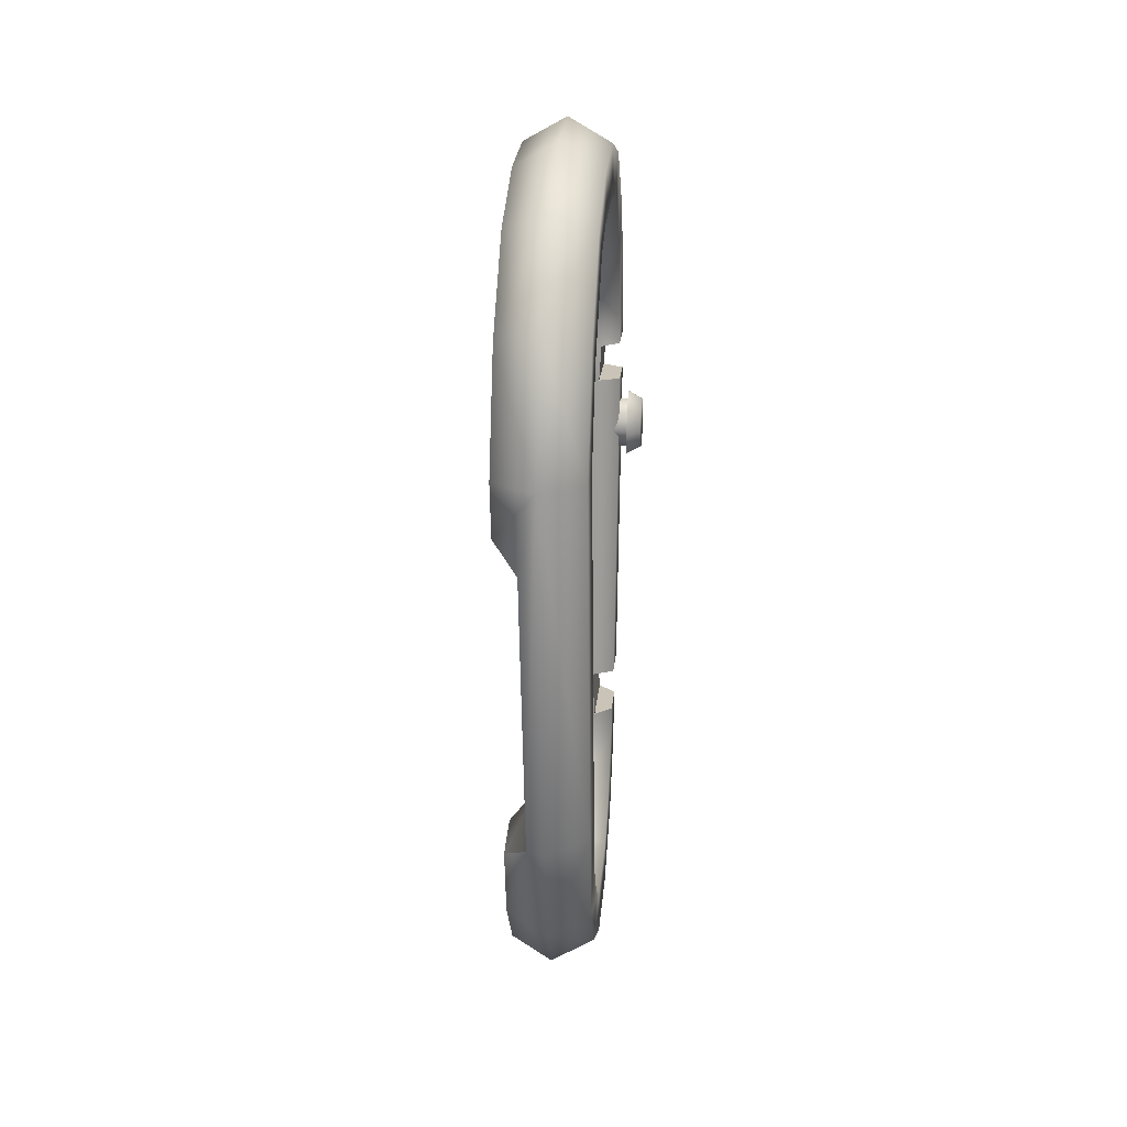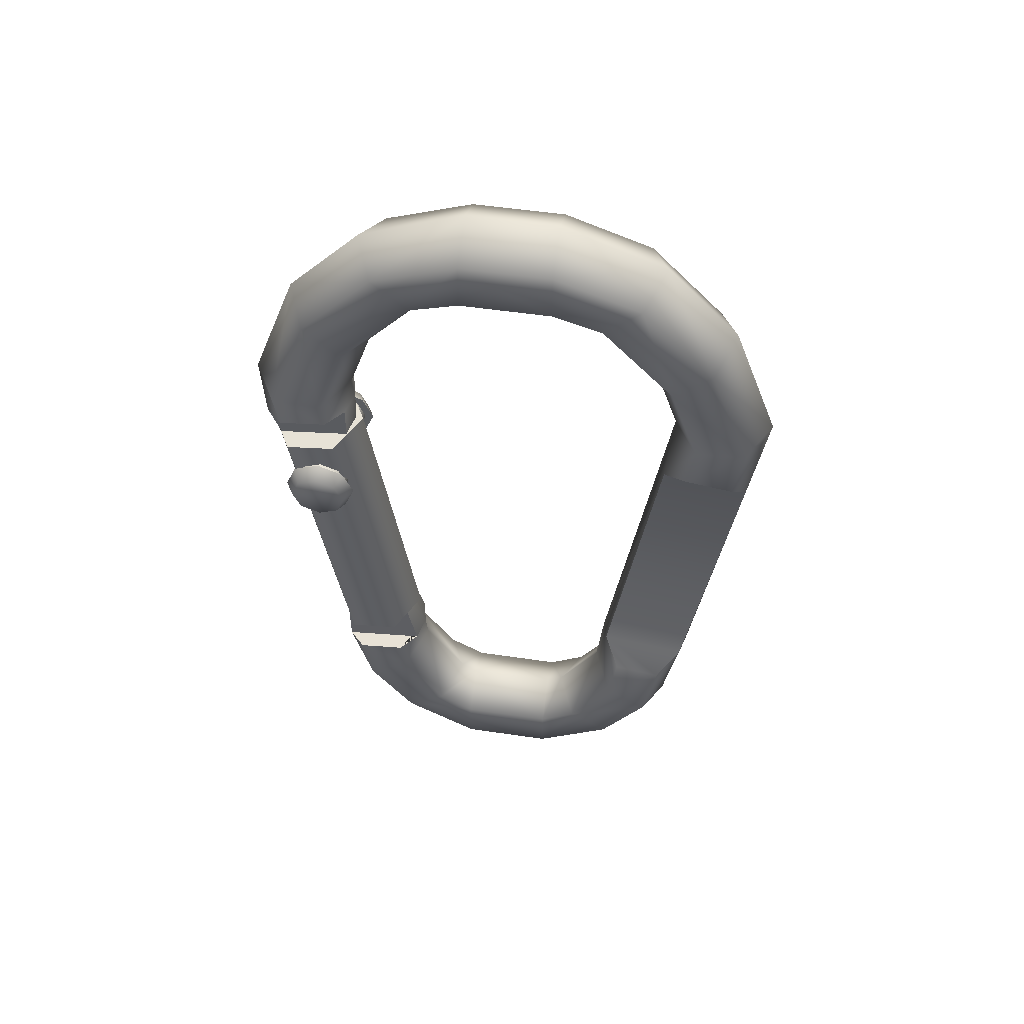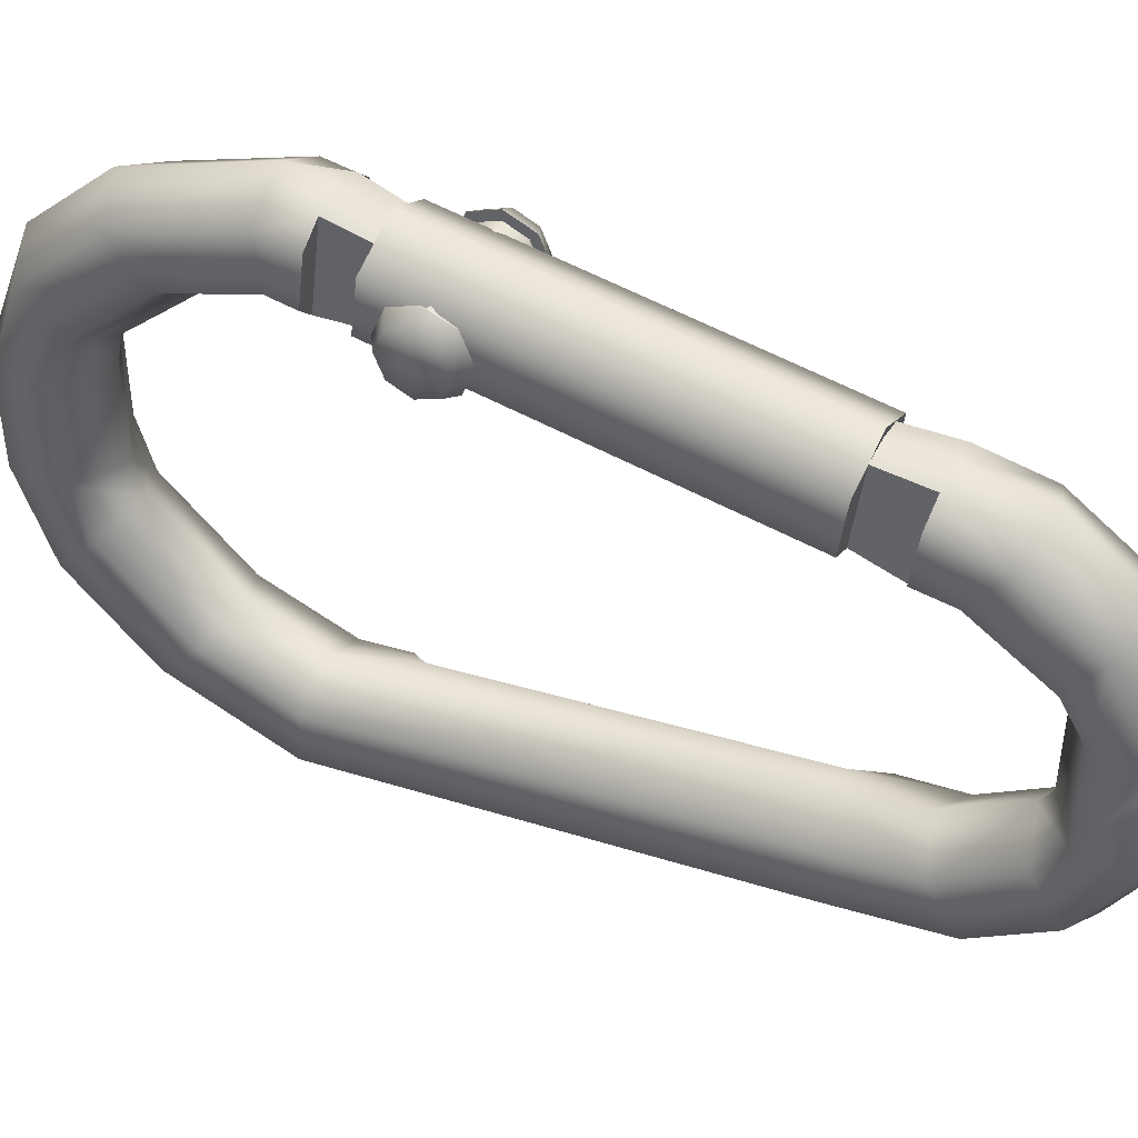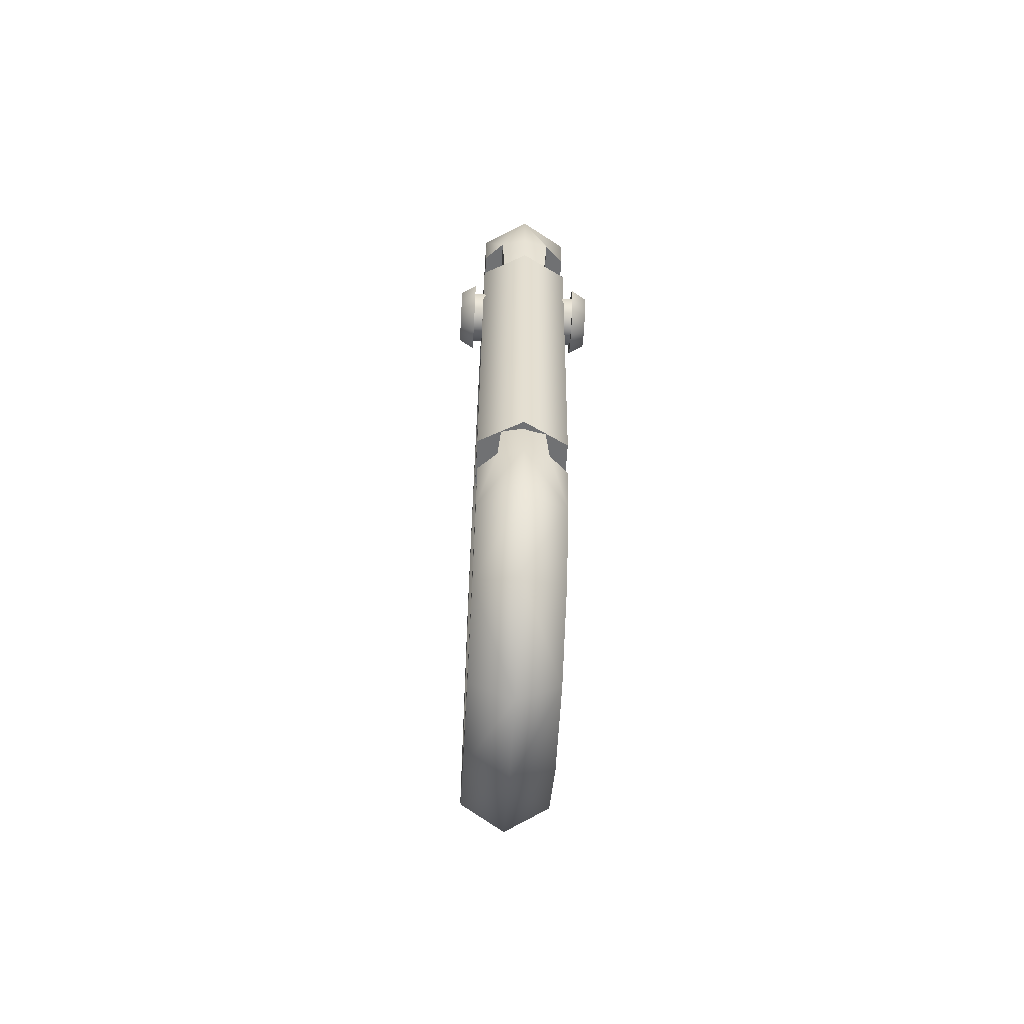
<metadata>
{"format":"obj","ext":"obj","renderer":"f3d","projection":"perspective","resolution":1024,"background":"white","views":[{"elev":26.8,"azim":5.1,"up":"+Z"},{"elev":53.2,"azim":-81.0,"up":"+Z"},{"elev":44.4,"azim":116.5,"up":"+Y"},{"elev":-62.2,"azim":176.8,"up":"+Z"}]}
</metadata>
<code>
g medkit lock
v -0.00013 0.0009112 0.001409
v -2.98e-10 0.0009114 0.0008828
v -9.812e-05 0.0009246 0.0008811
v -2.98e-10 0.0008776 0.001414
v -2.98e-10 0.0008942 0.00152
v -0.0002252 0.001024 0.001533
v -0.0002252 0.001003 0.001398
v -0.0002252 0.0008685 0.001976
v -2.98e-10 0.0007698 0.001887
v -2.98e-10 0.0003958 0.002305
v -0.0002252 0.001282 0.001559
v -0.0002252 0.001255 0.001367
v 0 0.001412 0.001572
v -0.00013 0.001348 0.001355
v -0.0002252 0.001064 0.002155
v -0.0002252 0.000491 0.002392
v 0 0.001161 0.002243
v 2.98e-10 0.001382 0.001351
v -9.81e-05 0.001207 0.0008463
v 0 0.00122 0.0008447
v 0.00013 0.001348 0.001355
v 9.81e-05 0.001207 0.0008463
v 0.0002252 0.001282 0.001559
v 0.0002252 0.001255 0.001367
v 0.0002252 0.001003 0.001398
v 0.0002252 0.001064 0.002155
v -0.0002252 0.0006817 0.002567
v 0.0002252 0.001024 0.001533
v 0 0.0007776 0.002654
v -2.98e-10 0.0008942 0.00152
v 0.00013 0.0009112 0.001409
v -2.98e-10 0.0008776 0.001414
v 9.812e-05 0.0009246 0.0008811
v -2.98e-10 0.0009114 0.0008828
v -2.98e-10 0.0007698 0.001887
v 0.0002252 0.0008685 0.001976
v 0.0002252 0.0006817 0.002567
v 0.0002252 0.000491 0.002392
v -2.98e-10 0.0003958 0.002305
v -2.98e-10 0.0002328 0.00234
v 0.0002252 0.0002332 0.002732
v 0.0002252 0.0002332 0.00247
v 0.0002252 -0.0002332 0.00247
v -2.98e-10 -0.0002328 0.00234
v -2.98e-10 -0.0003958 0.002305
v 0 0.0002331 0.002863
v 0.0002252 -0.0002332 0.002732
v 0 -0.0002331 0.002863
v -0.0002252 0.0002332 0.002732
v 0.0002252 -0.0006817 0.002567
v 0.0002252 -0.000491 0.002392
v -0.0002252 -0.0002332 0.002732
v -0.0002252 0.0002332 0.00247
v -2.98e-10 0.0002328 0.00234
v -2.98e-10 -0.0002328 0.00234
v -0.0002252 -0.0002332 0.00247
v 0.0002252 -0.0008685 0.001976
v -2.98e-10 -0.0007698 0.001887
v -2.98e-10 -0.0008942 0.00152
v 0 -0.0007776 0.002654
v -0.0002252 -0.000491 0.002392
v -2.98e-10 -0.0003958 0.002305
v -2.98e-10 -0.0007698 0.001887
v -0.0002252 -0.0006817 0.002567
v 0.0002252 -0.001064 0.002155
v 0.0002252 -0.001024 0.001533
v -2.98e-10 -0.0005895 -0.0005322
v -0.0002252 -0.0008685 0.001976
v 0 -0.001161 0.002243
v 0.0002252 -0.001282 0.001559
v 2.98e-10 -0.001412 0.001572
v -0.0002252 -0.001064 0.002155
v -0.0002252 -0.001024 0.001533
v -2.98e-10 -0.0008942 0.00152
v -0.0002252 -0.001282 0.001559
v 0.0002252 -0.0009755 -0.000588
v -9.618e-05 -0.0008649 0.001168
v -2.98e-10 -0.0005895 -0.0005322
v -0.0002252 -0.0009872 0.001291
v -9.618e-05 -0.000615 -0.0005359
v -2.98e-10 -0.0005527 -0.000894
v -0.0002252 -0.00124 0.001253
v -9.618e-05 -0.001322 0.0011
v -9.618e-05 -0.0008649 0.001168
v -9.618e-05 -0.001322 0.0011
v -9.618e-05 -0.000615 -0.0005359
v -9.618e-05 -0.001079 -0.000603
v -0.0002252 -0.0009562 -0.0007076
v -9.618e-05 -0.001079 -0.000603
v -0.0002252 -0.0007034 -0.0006691
v -0.0002252 -0.0006661 -0.0009672
v -0.0002252 -0.0004364 -0.001323
v -2.98e-10 -0.0003299 -0.001253
v -0.0002252 -0.00089 -0.001117
v 2.98e-10 -0.001104 -0.0006066
v 2.98e-10 -0.0009997 -0.001199
v -0.0002252 -0.0002429 -0.00144
v -2.98e-10 -0.0002413 -0.001307
v -2.98e-10 0.0002413 -0.001307
v -0.0002252 -0.0006497 -0.001466
v -0.0002252 -0.0002429 -0.001704
v -0.0002252 0.0002429 -0.00144
v 2.98e-10 -0.0007574 -0.001537
v 2.98e-10 -0.0002431 -0.001835
v 0.0002252 -0.0006497 -0.001466
v 0.0002252 -0.00089 -0.001117
v -0.0002252 0.0004364 -0.001323
v -2.98e-10 0.0003299 -0.001253
v -2.98e-10 0.0005527 -0.000894
v -0.0002252 0.0002429 -0.001704
v -0.0002252 0.0006497 -0.001466
v -0.0002252 0.0006661 -0.0009672
v 0.0002252 -0.0007182 -0.0005508
v 0.0002252 -0.0006661 -0.0009672
v -2.98e-10 -0.0005527 -0.000894
v -2.98e-10 -0.0003299 -0.001253
v 0.0002252 -0.0004364 -0.001323
v 0.0002252 -0.0002429 -0.00144
v -2.98e-10 -0.0002413 -0.001307
v -0.0002252 0.0006886 -0.0007873
v -2.98e-10 0.0005651 -0.0007721
v -0.00013 0.0005981 -0.0007761
v -9.815e-05 0.0007065 -0.0003113
v 3.099e-08 0.0006913 -0.0003094
v -0.0002252 0.0009383 -0.0008181
v -0.0002252 0.00089 -0.001117
v -0.00013 0.00103 -0.0008295
v 0.0002252 -0.0002429 -0.001704
v 0.0002252 0.0002429 -0.00144
v -2.98e-10 0.0002413 -0.001307
v -2.98e-10 0.0003299 -0.001253
v 2.98e-10 0.0002431 -0.001835
v 2.98e-10 0.0007574 -0.001537
v 0.0002252 0.0002429 -0.001704
v 0.0002252 0.0006497 -0.001466
v 0.0002252 0.0004364 -0.001323
v 2.98e-10 0.001001 -0.00119
v 0.0002252 0.0006661 -0.0009672
v -2.98e-10 0.0005527 -0.000894
v 0.0002252 0.00089 -0.001117
v 2.98e-10 0.001064 -0.0008337
v 0.0002252 0.0006886 -0.0007873
v -2.98e-10 0.0005651 -0.0007721
v 0.0002252 0.0009383 -0.0008181
v 0.00013 0.0005981 -0.0007761
v 3.099e-08 0.0006913 -0.0003094
v 9.821e-05 0.0007065 -0.0003113
v 0.00013 0.00103 -0.0008295
v 9.808e-05 0.001038 -0.0003522
v -3.099e-08 0.001054 -0.0003542
v -9.814e-05 0.001038 -0.0003522
v -3.099e-08 0.001054 -0.0003542
v 9.808e-05 0.001038 -0.0003522
v 9.821e-05 0.0007065 -0.0003113
v 3.099e-08 0.0006913 -0.0003094
v -9.814e-05 0.001038 -0.0003522
v -9.815e-05 0.0007065 -0.0003113
v -0.00013 0.0005981 -0.0007761
v -0.00013 0.00103 -0.0008295
v -9.814e-05 0.001038 -0.0003522
v -9.815e-05 0.0007065 -0.0003113
v 0.00013 0.00103 -0.0008295
v 0.00013 0.0005981 -0.0007761
v 9.821e-05 0.0007065 -0.0003113
v 9.808e-05 0.001038 -0.0003522
v -0.00013 0.001348 0.001355
v -0.00013 0.0009112 0.001409
v -9.812e-05 0.0009246 0.0008811
v -9.81e-05 0.001207 0.0008463
v 0.00013 0.0009112 0.001409
v 0.00013 0.001348 0.001355
v 9.81e-05 0.001207 0.0008463
v 9.812e-05 0.0009246 0.0008811
v -9.812e-05 0.0009246 0.0008811
v 0 0.00122 0.0008447
v -9.81e-05 0.001207 0.0008463
v -2.98e-10 0.0009114 0.0008828
v 9.81e-05 0.001207 0.0008463
v 9.812e-05 0.0009246 0.0008811
v -2.98e-10 0.0008461 0.001215
v 0.0002312 0.0007156 -0.0005452
v -2.98e-10 0.0005887 -0.0005294
v 0.0002304 0.0009747 0.001199
v 0.0002311 0.0009723 -0.0005772
v 0.0002305 0.001233 0.001167
v 2.98e-10 0.001101 -0.0005933
v 0 0.001362 0.001151
v -0.0002311 0.0009723 -0.0005772
v -0.0002305 0.001233 0.001167
v -0.0002312 0.0007156 -0.0005452
v -0.0002304 0.0009747 0.001199
v -2.98e-10 0.0005887 -0.0005294
v -2.98e-10 0.0008461 0.001215
v -2.98e-10 0.0005887 -0.0005294
v 0.0002312 0.0007156 -0.0005452
v 0.0002311 0.0009723 -0.0005772
v 2.98e-10 0.001101 -0.0005933
v -0.0002311 0.0009723 -0.0005772
v -0.0002312 0.0007156 -0.0005452
v 0 0.001362 0.001151
v 0.0002305 0.001233 0.001167
v 0.0002304 0.0009747 0.001199
v -2.98e-10 0.0008461 0.001215
v -0.0002305 0.001233 0.001167
v -0.0002304 0.0009747 0.001199
v -0.00013 0.0009112 0.001409
v -0.00013 0.001348 0.001355
v -0.0002252 0.001255 0.001367
v -0.0002252 0.001003 0.001398
v 0.00013 0.001348 0.001355
v 0.00013 0.0009112 0.001409
v 0.0002252 0.001003 0.001398
v 0.0002252 0.001255 0.001367
v -0.00013 0.00103 -0.0008295
v -0.00013 0.0005981 -0.0007761
v -0.0002252 0.0006886 -0.0007873
v -0.0002252 0.0009383 -0.0008181
v 0.00013 0.0005981 -0.0007761
v 0.00013 0.00103 -0.0008295
v 0.0002252 0.0009383 -0.0008181
v 0.0002252 0.0006886 -0.0007873
v -0.0002782 0.001159 0.0007982
v -0.0002782 0.001057 0.0007084
v -0.0002782 0.001057 0.0007559
v -0.0002782 0.001193 0.0007646
v -0.0002782 0.001202 0.0009004
v -0.0002782 0.001249 0.0009004
v -0.0002782 0.001159 0.001003
v -0.0002782 0.001193 0.001036
v -0.0002782 0.001057 0.001045
v -0.0002782 0.001057 0.001092
v -0.0002782 0.0009551 0.001003
v -0.0002782 0.0009215 0.001036
v -0.0002782 0.0009128 0.0009004
v -0.0002782 0.0008653 0.0009004
v -0.0002782 0.0009551 0.0007982
v -0.0002782 0.0009215 0.0007646
v -0.0002782 0.001057 0.0007559
v -0.0002782 0.001057 0.0007084
v -0.000184 0.0009551 0.0007982
v -0.000184 0.001057 0.0007559
v -0.0002782 0.001057 0.0007559
v -0.0002782 0.0009551 0.0007982
v -0.000184 0.0009128 0.0009004
v -0.0002782 0.0009128 0.0009004
v -0.000184 0.0009551 0.001003
v -0.0002782 0.0009551 0.001003
v -0.0002782 0.001057 0.001045
v -0.000184 0.001057 0.001045
v -0.000184 0.001159 0.001003
v -0.0002782 0.001159 0.001003
v -0.000184 0.001202 0.0009004
v -0.0002782 0.001202 0.0009004
v -0.000184 0.001159 0.0007982
v -0.0002782 0.001159 0.0007982
v -0.000184 0.001057 0.0007559
v -0.0002782 0.001057 0.0007559
v 0.0002782 0.001159 0.0007982
v 0.0002782 0.001057 0.0007559
v 0.0002782 0.001057 0.0007084
v 0.0002782 0.001193 0.0007646
v 0.0002782 0.001202 0.0009004
v 0.0002782 0.001249 0.0009004
v 0.0002782 0.001159 0.001003
v 0.0002782 0.001193 0.001036
v 0.0002782 0.001057 0.001045
v 0.0002782 0.001057 0.001092
v 0.0002782 0.0009551 0.001003
v 0.0002782 0.0009215 0.001036
v 0.0002782 0.0009128 0.0009004
v 0.0002782 0.0008653 0.0009004
v 0.0002782 0.0009551 0.0007982
v 0.0002782 0.0009215 0.0007646
v 0.0002782 0.001057 0.0007559
v 0.0002782 0.001057 0.0007084
v 0.000184 0.0009551 0.0007982
v 0.0002782 0.001057 0.0007559
v 0.000184 0.001057 0.0007559
v 0.0002782 0.0009551 0.0007982
v 0.000184 0.0009128 0.0009004
v 0.0002782 0.0009128 0.0009004
v 0.000184 0.0009551 0.001003
v 0.0002782 0.0009551 0.001003
v 0.0002782 0.001057 0.001045
v 0.000184 0.001057 0.001045
v 0.000184 0.001159 0.001003
v 0.0002782 0.001159 0.001003
v 0.000184 0.001202 0.0009004
v 0.0002782 0.001202 0.0009004
v 0.000184 0.001159 0.0007982
v 0.0002782 0.001159 0.0007982
v 0.000184 0.001057 0.0007559
v 0.0002782 0.001057 0.0007559
v -0.0002782 0.001193 0.0007646
v -0.0003539 0.001161 0.0007968
v -0.0003539 0.001057 0.0007539
v -0.0002782 0.001057 0.0007084
v -0.0002782 0.001249 0.0009004
v -0.0003539 0.0009537 0.0007968
v -0.0002782 0.0009215 0.0007646
v -0.0003539 0.0009109 0.0009004
v -0.0002782 0.0008653 0.0009004
v -0.0003539 0.0009537 0.001004
v -0.0002782 0.0009215 0.001036
v -0.0003539 0.001204 0.0009004
v -0.0002782 0.001193 0.001036
v -0.0003539 0.001057 0.001047
v -0.0002782 0.001057 0.001092
v -0.0003539 0.001161 0.001004
v 0.0002782 0.001193 0.0007646
v 0.0002782 0.001057 0.0007084
v 0.0003539 0.001057 0.0007539
v 0.0003539 0.001161 0.0007968
v 0.0002782 0.001249 0.0009004
v 0.0003539 0.0009537 0.0007968
v 0.0002782 0.0009215 0.0007646
v 0.0003539 0.0009109 0.0009004
v 0.0002782 0.0008653 0.0009004
v 0.0003539 0.0009537 0.001004
v 0.0002782 0.0009215 0.001036
v 0.0003539 0.001204 0.0009004
v 0.0002782 0.001193 0.001036
v 0.0003539 0.001057 0.001047
v 0.0002782 0.001057 0.001092
v 0.0003539 0.001161 0.001004
g medkit lock_0
f 3 2 1
f 2 4 1
f 1 4 5
f 1 5 6
f 7 1 6
f 8 6 5
f 9 8 5
f 9 10 8
f 7 6 11
f 12 7 11
f 11 13 12
f 13 14 12
f 8 15 6
f 15 11 6
f 10 16 8
f 8 16 15
f 15 17 11
f 17 13 11
f 13 18 14
f 14 18 19
f 18 20 19
f 18 21 20
f 21 18 13
f 21 22 20
f 21 13 23
f 24 21 23
f 25 24 23
f 26 23 13
f 17 26 13
f 15 27 17
f 16 27 15
f 28 25 23
f 28 23 26
f 17 29 26
f 27 29 17
f 25 28 30
f 31 25 30
f 30 32 31
f 31 32 33
f 32 34 33
f 35 30 28
f 36 28 26
f 36 35 28
f 26 37 36
f 29 37 26
f 36 38 35
f 37 38 36
f 38 39 35
f 40 39 38
f 41 37 29
f 38 37 41
f 42 40 38
f 42 38 41
f 42 43 40
f 43 44 40
f 45 44 43
f 46 41 29
f 46 29 27
f 41 47 42
f 47 43 42
f 48 47 41
f 46 48 41
f 49 46 27
f 49 27 16
f 43 47 50
f 50 47 48
f 51 45 43
f 51 43 50
f 52 48 46
f 49 52 46
f 53 49 16
f 53 16 10
f 54 53 10
f 54 55 53
f 53 56 49
f 55 56 53
f 56 52 49
f 51 57 45
f 57 58 45
f 59 58 57
f 60 48 52
f 60 50 48
f 61 56 55
f 62 61 55
f 62 63 61
f 64 52 56
f 61 64 56
f 64 60 52
f 50 65 51
f 65 57 51
f 66 59 57
f 67 59 66
f 63 68 61
f 61 68 64
f 60 69 50
f 69 65 50
f 57 65 70
f 66 57 70
f 70 65 69
f 71 70 69
f 71 69 72
f 72 69 60
f 64 72 60
f 68 72 64
f 73 68 63
f 74 73 63
f 75 72 68
f 75 71 72
f 73 75 68
f 66 70 76
f 76 70 71
f 74 77 73
f 74 78 77
f 77 79 73
f 73 79 75
f 78 80 77
f 78 81 80
f 79 82 75
f 75 82 71
f 82 79 83
f 79 84 83
f 82 85 71
f 83 84 86
f 87 83 86
f 88 87 86
f 85 89 71
f 90 88 86
f 90 80 91
f 80 81 91
f 88 90 91
f 91 81 92
f 81 93 92
f 94 88 91
f 89 88 94
f 91 92 94
f 89 95 71
f 95 76 71
f 96 95 89
f 96 89 94
f 95 96 76
f 97 92 93
f 98 97 93
f 98 99 97
f 92 100 94
f 97 101 92
f 101 100 92
f 99 102 97
f 97 102 101
f 94 100 103
f 96 94 103
f 101 104 100
f 104 103 100
f 96 103 105
f 105 103 104
f 96 106 76
f 106 96 105
f 107 102 99
f 108 107 99
f 108 109 107
f 102 110 101
f 101 110 104
f 107 111 102
f 111 110 102
f 109 112 107
f 107 112 111
f 76 106 113
f 113 66 76
f 113 67 66
f 113 114 67
f 106 114 113
f 114 115 67
f 115 114 116
f 114 106 117
f 114 117 116
f 106 105 117
f 116 117 118
f 118 117 105
f 119 116 118
f 120 112 109
f 109 121 120
f 121 122 120
f 122 121 123
f 121 124 123
f 112 120 125
f 126 112 125
f 112 126 111
f 126 125 127
f 128 118 105
f 128 105 104
f 118 129 119
f 129 130 119
f 131 130 129
f 104 132 128
f 110 132 104
f 111 133 110
f 111 126 133
f 133 132 110
f 128 134 118
f 132 134 128
f 134 129 118
f 135 134 132
f 133 135 132
f 129 134 135
f 136 131 129
f 136 129 135
f 126 137 133
f 133 137 135
f 136 138 131
f 138 139 131
f 135 140 136
f 137 140 135
f 140 138 136
f 141 137 126
f 140 137 141
f 126 127 141
f 139 138 142
f 142 143 139
f 142 138 144
f 138 140 144
f 142 145 143
f 146 143 145
f 147 146 145
f 148 144 140
f 141 148 140
f 148 141 149
f 141 150 149
f 141 127 150
f 127 151 150
f 154 153 152
f 155 154 152
f 152 156 155
f 156 157 155
f 160 159 158
f 161 160 158
f 164 163 162
f 165 164 162
f 168 167 166
f 169 168 166
f 172 171 170
f 173 172 170
f 176 175 174
f 175 177 174
f 175 178 177
f 178 179 177
f 182 181 180
f 181 183 180
f 181 184 183
f 184 185 183
f 184 186 185
f 186 187 185
f 186 188 187
f 188 189 187
f 188 190 189
f 190 191 189
f 190 192 191
f 192 193 191
f 196 195 194
f 194 197 196
f 194 198 197
f 194 199 198
f 202 201 200
f 200 203 202
f 200 204 203
f 204 205 203
f 208 207 206
f 209 208 206
f 212 211 210
f 213 212 210
f 216 215 214
f 217 216 214
f 220 219 218
f 221 220 218
f 224 223 222
f 223 225 222
f 222 225 226
f 225 227 226
f 226 227 228
f 227 229 228
f 228 229 230
f 229 231 230
f 230 231 232
f 231 233 232
f 232 233 234
f 233 235 234
f 234 235 236
f 235 237 236
f 236 237 238
f 237 239 238
f 242 241 240
f 243 242 240
f 243 240 244
f 245 243 244
f 245 244 246
f 247 245 246
f 248 247 246
f 249 248 246
f 248 249 250
f 251 248 250
f 251 250 252
f 253 251 252
f 253 252 254
f 255 253 254
f 255 254 256
f 257 255 256
f 260 259 258
f 261 260 258
f 261 258 262
f 263 261 262
f 263 262 264
f 265 263 264
f 265 264 266
f 267 265 266
f 267 266 268
f 269 267 268
f 269 268 270
f 271 269 270
f 271 270 272
f 273 271 272
f 273 272 274
f 275 273 274
f 278 277 276
f 277 279 276
f 276 279 280
f 279 281 280
f 280 281 282
f 281 283 282
f 283 284 282
f 284 285 282
f 285 284 286
f 284 287 286
f 286 287 288
f 287 289 288
f 288 289 290
f 289 291 290
f 290 291 292
f 291 293 292
f 296 295 294
f 297 296 294
f 294 295 298
f 299 296 297
f 300 299 297
f 296 299 301
f 301 299 300
f 295 296 301
f 302 301 300
f 303 301 302
f 295 301 303
f 304 303 302
f 295 305 298
f 305 295 303
f 298 305 306
f 307 303 304
f 305 303 307
f 308 307 304
f 306 309 308
f 305 309 306
f 309 307 308
f 309 305 307
f 312 311 310
f 313 312 310
f 313 310 314
f 312 315 311
f 315 316 311
f 315 312 317
f 315 317 316
f 312 313 317
f 317 318 316
f 317 319 318
f 317 313 319
f 319 320 318
f 321 313 314
f 313 321 319
f 321 314 322
f 319 323 320
f 319 321 323
f 323 324 320
f 325 322 324
f 325 321 322
f 323 325 324
f 321 325 323

</code>
